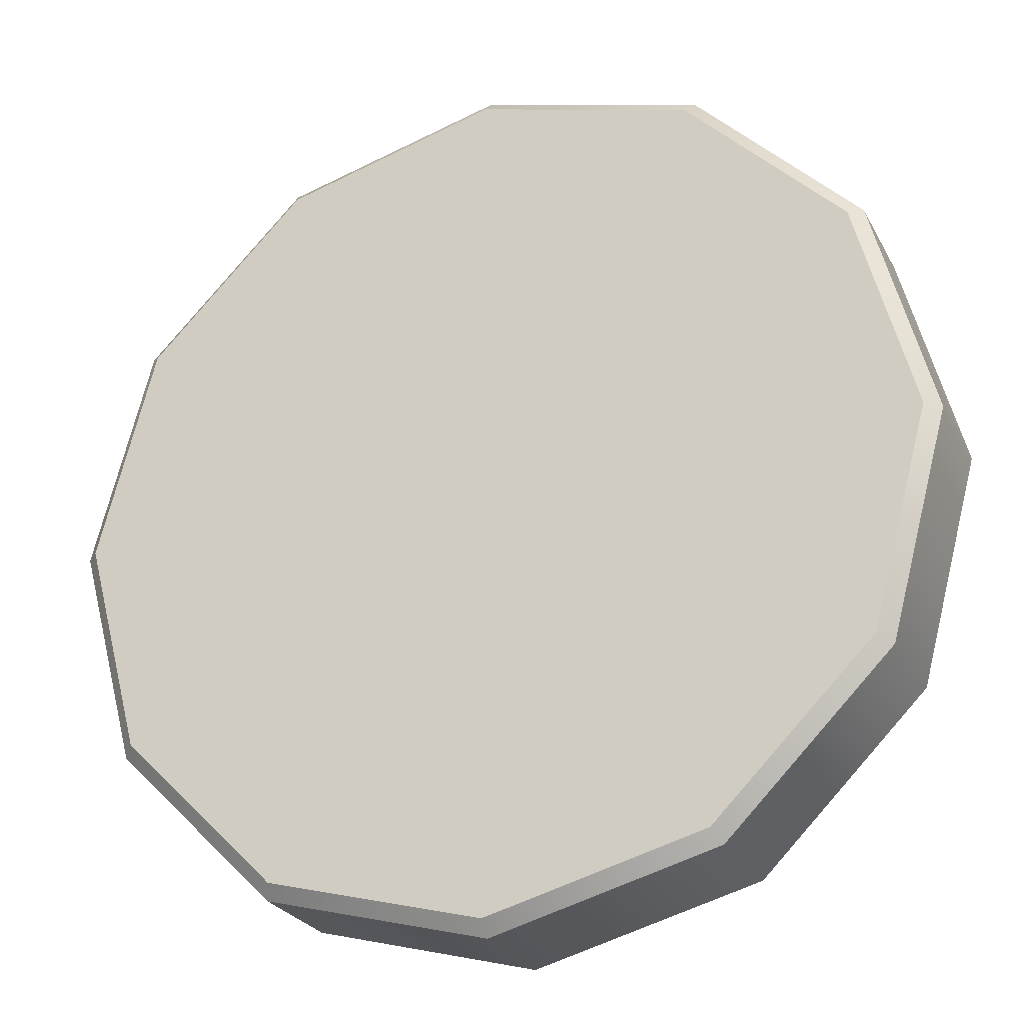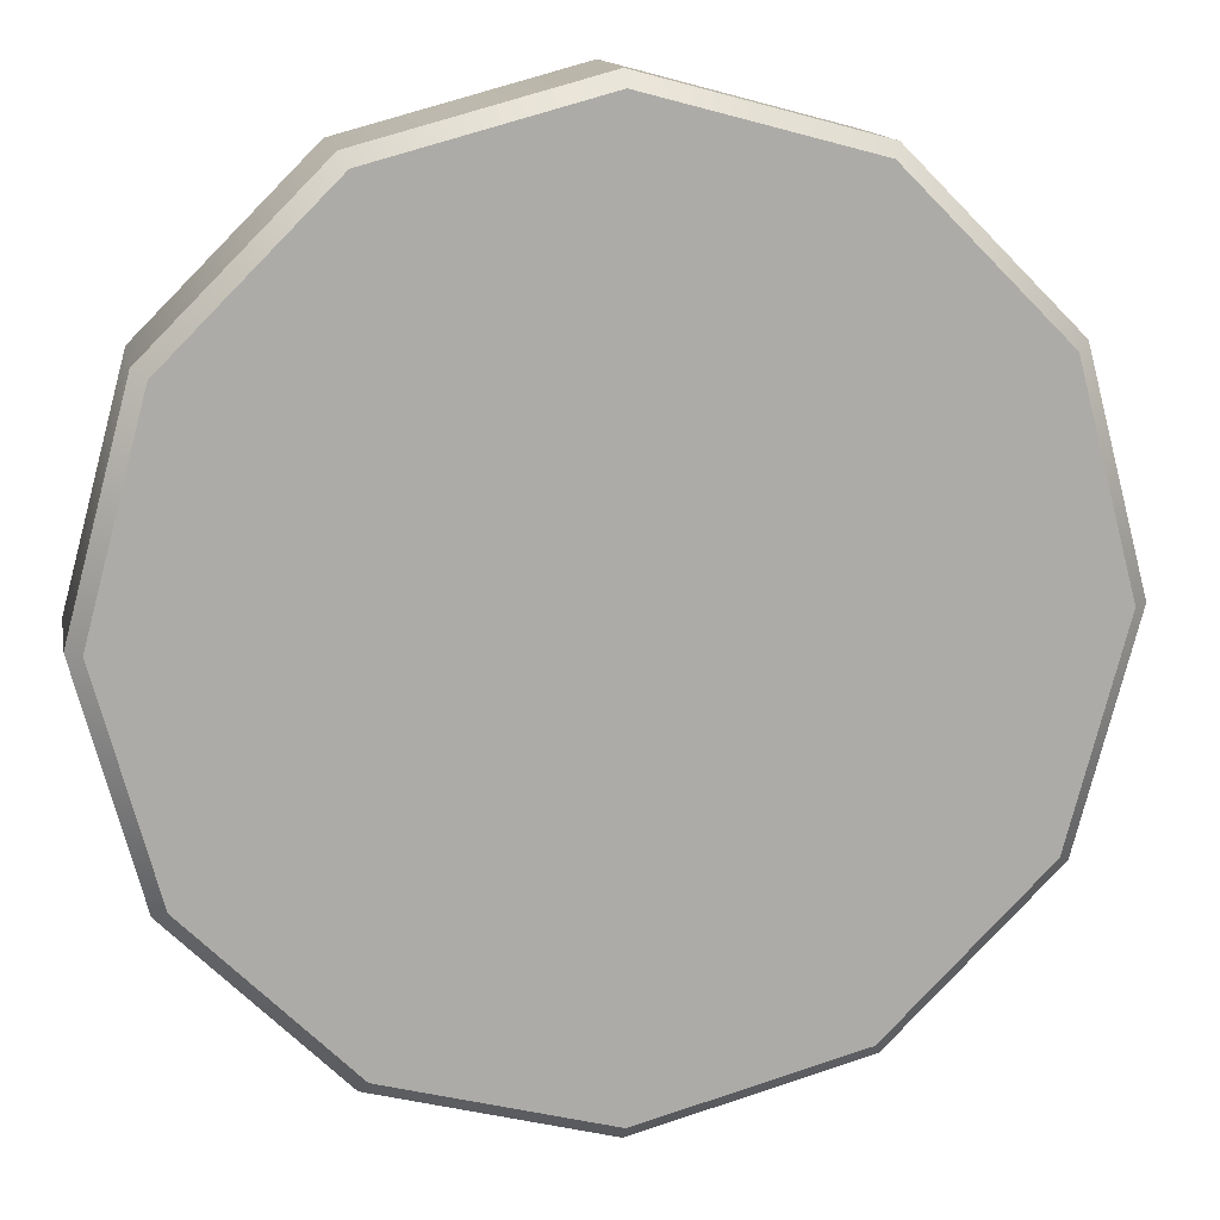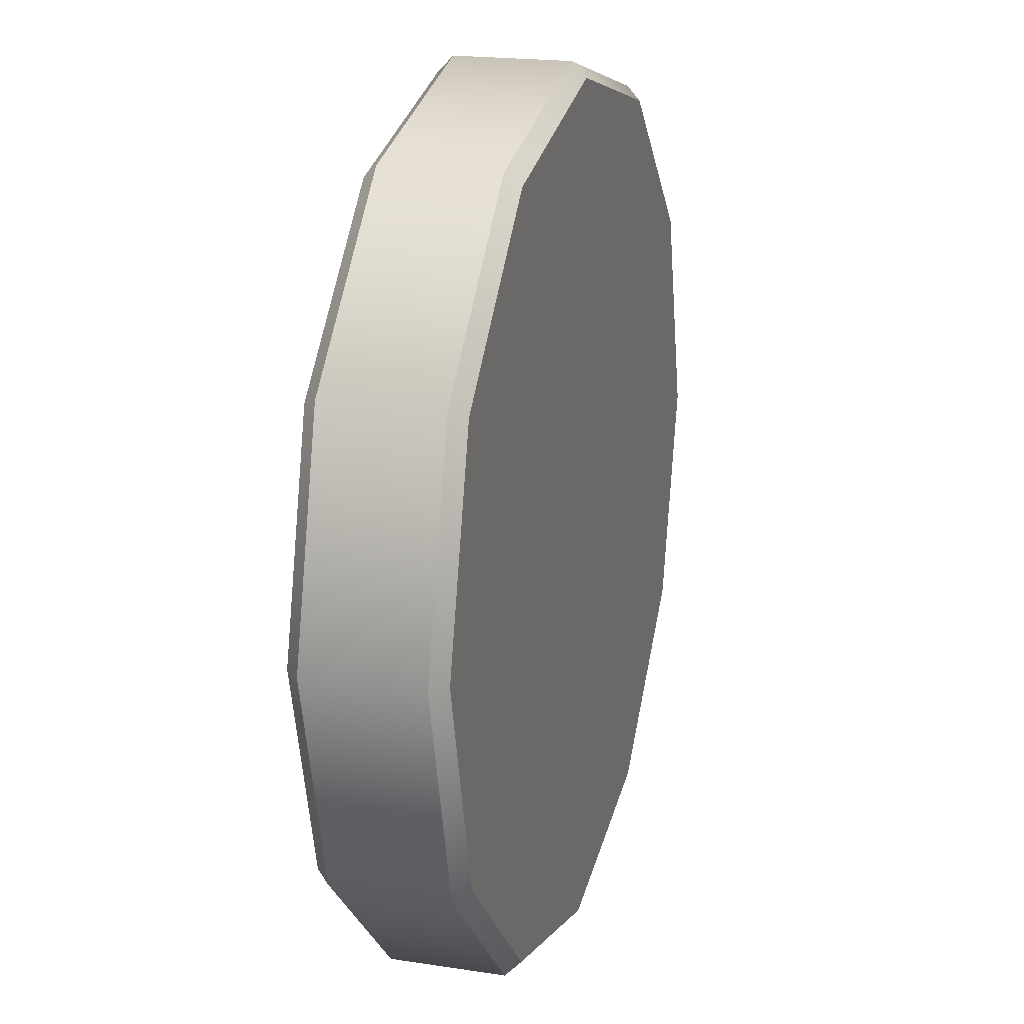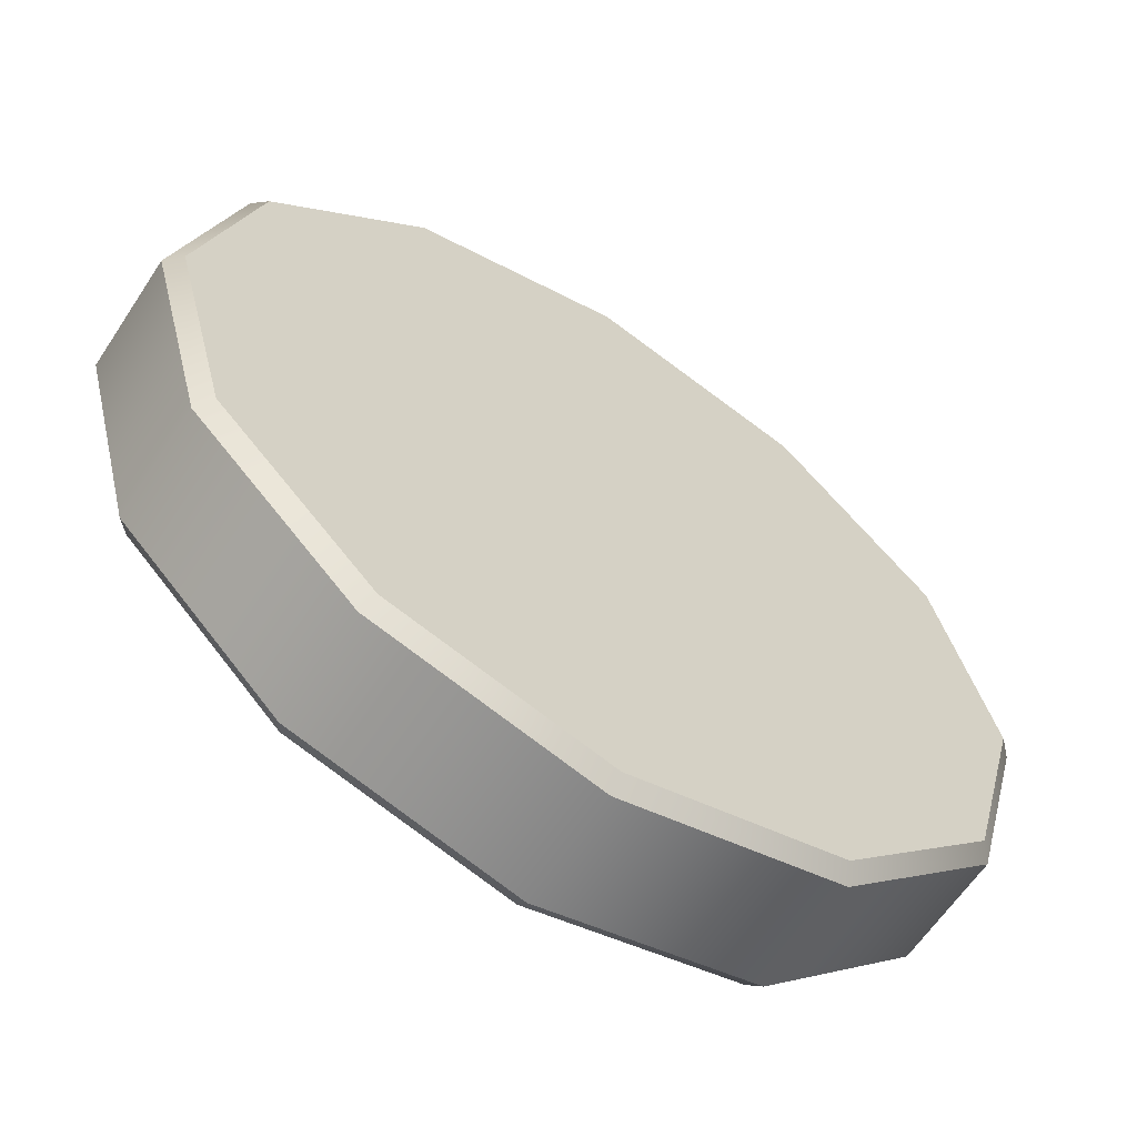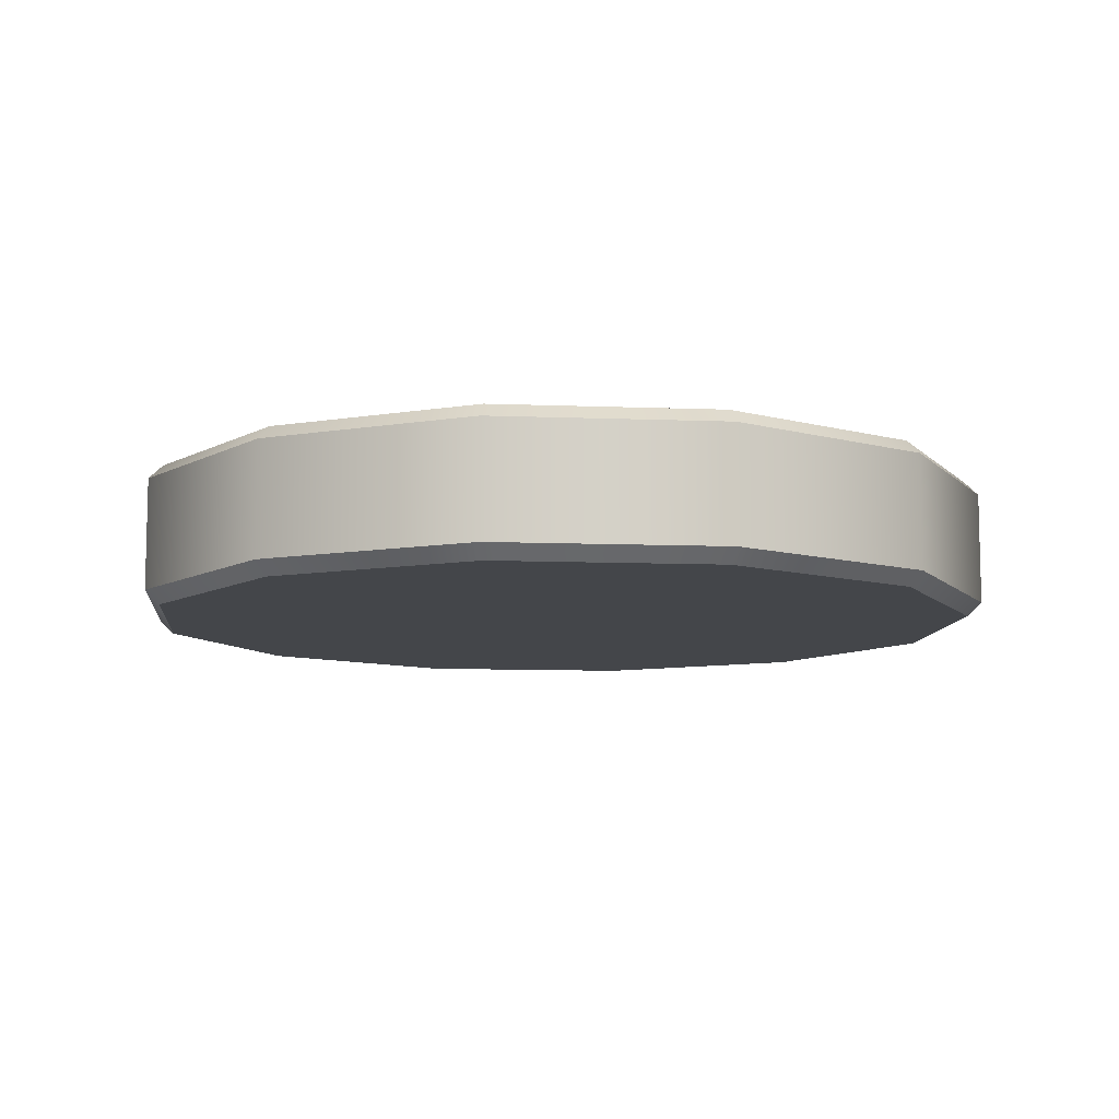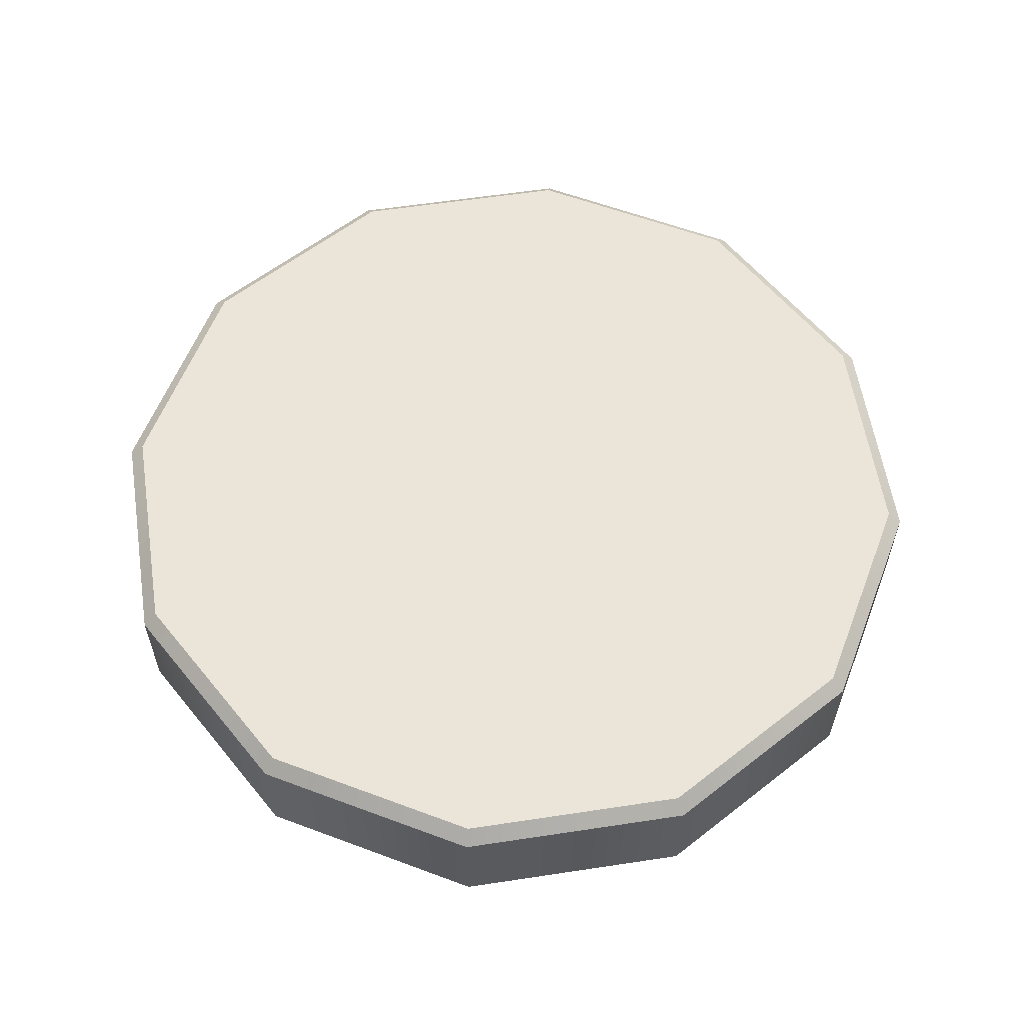
<metadata>
{"format":"obj","ext":"obj","renderer":"f3d","projection":"perspective","resolution":1024,"background":"white","views":[{"elev":-25.5,"azim":22.4,"up":"+Z"},{"elev":13.9,"azim":-10.7,"up":"+Z"},{"elev":19.5,"azim":106.1,"up":"+Z"},{"elev":-61.9,"azim":-33.3,"up":"+Z"},{"elev":-9.4,"azim":159.1,"up":"+Y"},{"elev":58.9,"azim":-23.9,"up":"+Y"}]}
</metadata>
<code>
v 187.9 60.26 -116.1
v 187.9 72.43 -116.1
v 220.9 61.47 -135.1
v 219.8 60.26 -134.5
v 206.9 61.47 -149
v 206.3 60.26 -147.9
v 187.9 61.47 -154.1
v 187.9 60.26 -152.8
v 168.9 61.47 -149
v 169.5 60.26 -147.9
v 155 61.47 -135.1
v 156.1 60.26 -134.5
v 149.9 61.47 -116.1
v 151.1 60.26 -116.1
v 155 61.47 -97.05
v 156.1 60.26 -97.68
v 168.9 61.47 -83.13
v 169.5 60.26 -84.22
v 187.9 61.47 -78.04
v 187.9 60.26 -79.3
v 206.9 61.47 -83.13
v 206.3 60.26 -84.22
v 220.9 61.47 -97.05
v 219.8 60.26 -97.68
v 225.9 61.47 -116.1
v 224.7 60.26 -116.1
v 220.9 71.21 -135.1
v 219.8 72.43 -134.5
v 206.9 71.21 -149
v 206.3 72.43 -147.9
v 187.9 71.21 -154.1
v 187.9 72.43 -152.8
v 168.9 71.21 -149
v 169.5 72.43 -147.9
v 155 71.21 -135.1
v 156.1 72.43 -134.5
v 149.9 71.21 -116.1
v 151.1 72.43 -116.1
v 155 71.21 -97.05
v 156.1 72.43 -97.68
v 168.9 71.21 -83.13
v 169.5 72.43 -84.22
v 187.9 71.21 -78.04
v 187.9 72.43 -79.3
v 206.9 71.21 -83.13
v 206.3 72.43 -84.22
v 220.9 71.21 -97.05
v 219.8 72.43 -97.68
v 225.9 71.21 -116.1
v 224.7 72.43 -116.1
f 3 4 6 5
f 4 3 25 26
f 5 6 8 7
f 7 8 10 9
f 9 10 12 11
f 11 12 14 13
f 13 14 16 15
f 15 16 18 17
f 17 18 20 19
f 19 20 22 21
f 21 22 24 23
f 23 24 26 25
f 27 28 50 49
f 28 27 29 30
f 30 29 31 32
f 32 31 33 34
f 34 33 35 36
f 36 35 37 38
f 38 37 39 40
f 40 39 41 42
f 42 41 43 44
f 44 43 45 46
f 46 45 47 48
f 48 47 49 50
f 3 5 29 27
f 5 7 31 29
f 7 9 33 31
f 9 11 35 33
f 11 13 37 35
f 13 15 39 37
f 15 17 41 39
f 17 19 43 41
f 19 21 45 43
f 21 23 47 45
f 23 25 49 47
f 25 3 27 49
f 6 4 1
f 8 6 1
f 10 8 1
f 12 10 1
f 14 12 1
f 16 14 1
f 18 16 1
f 20 18 1
f 22 20 1
f 24 22 1
f 26 24 1
f 4 26 1
f 28 30 2
f 30 32 2
f 32 34 2
f 34 36 2
f 36 38 2
f 38 40 2
f 40 42 2
f 42 44 2
f 44 46 2
f 46 48 2
f 48 50 2
f 50 28 2

</code>
